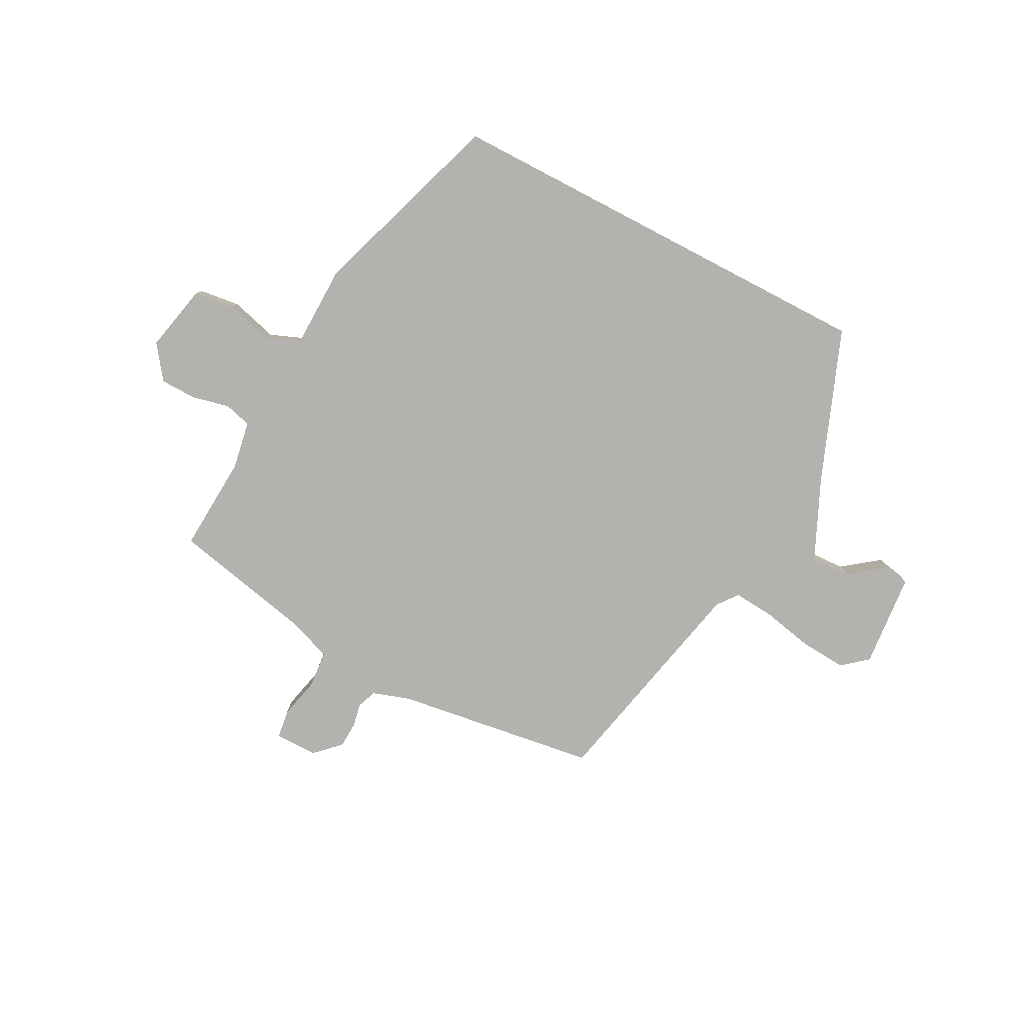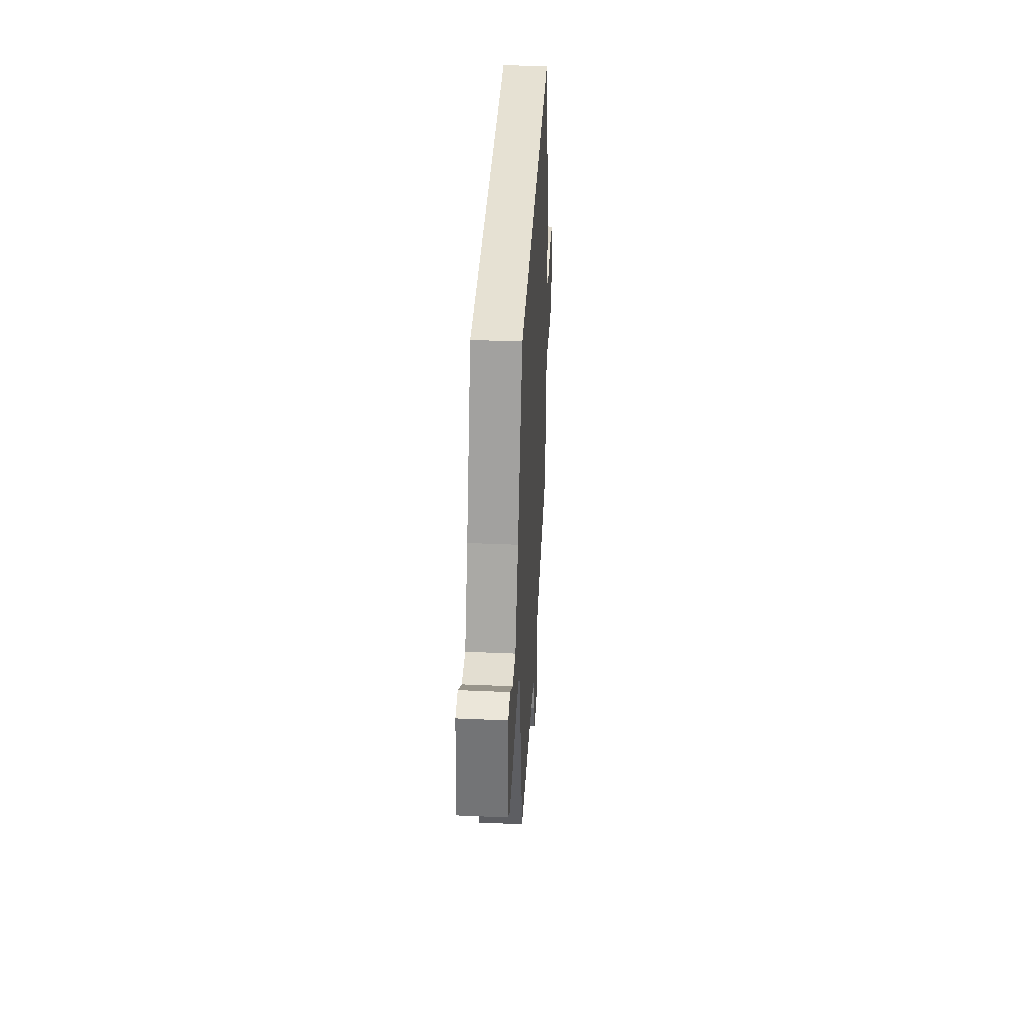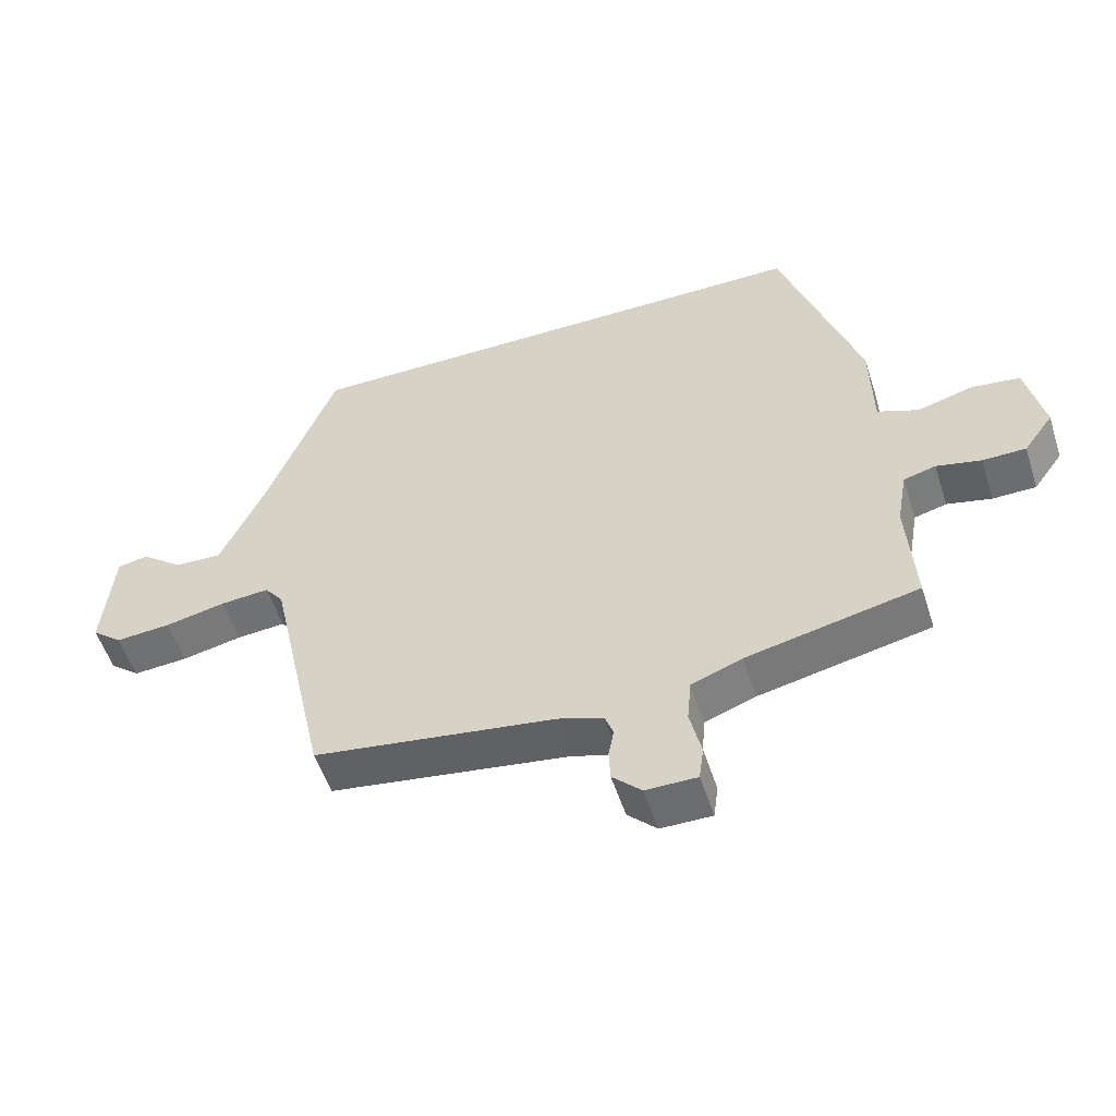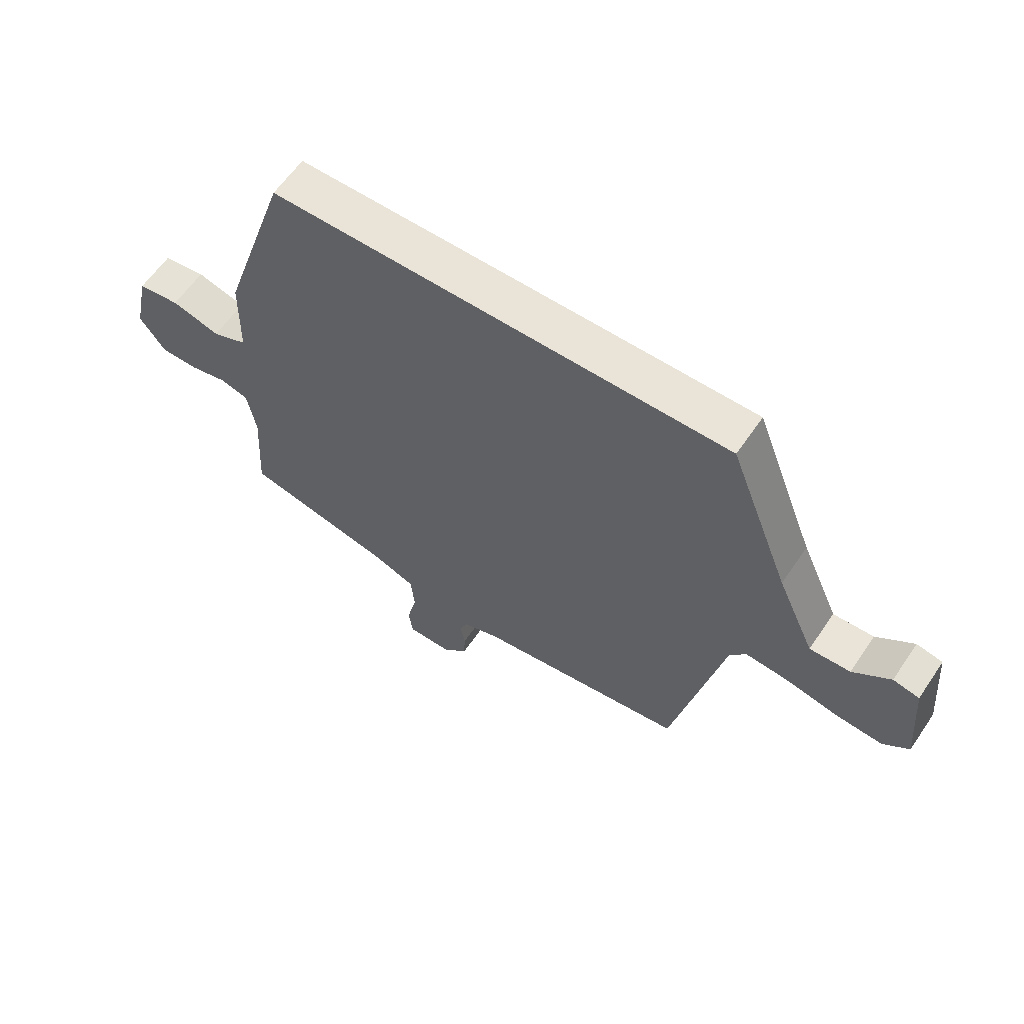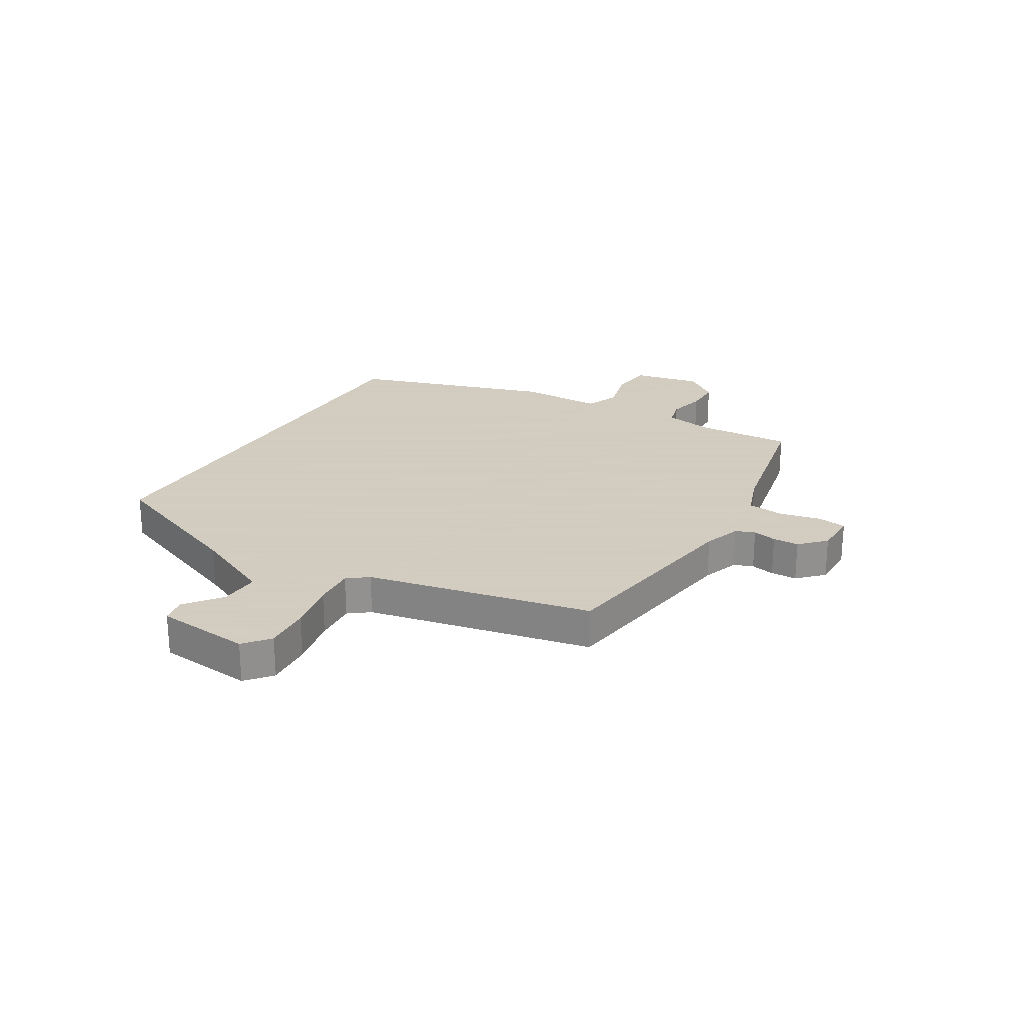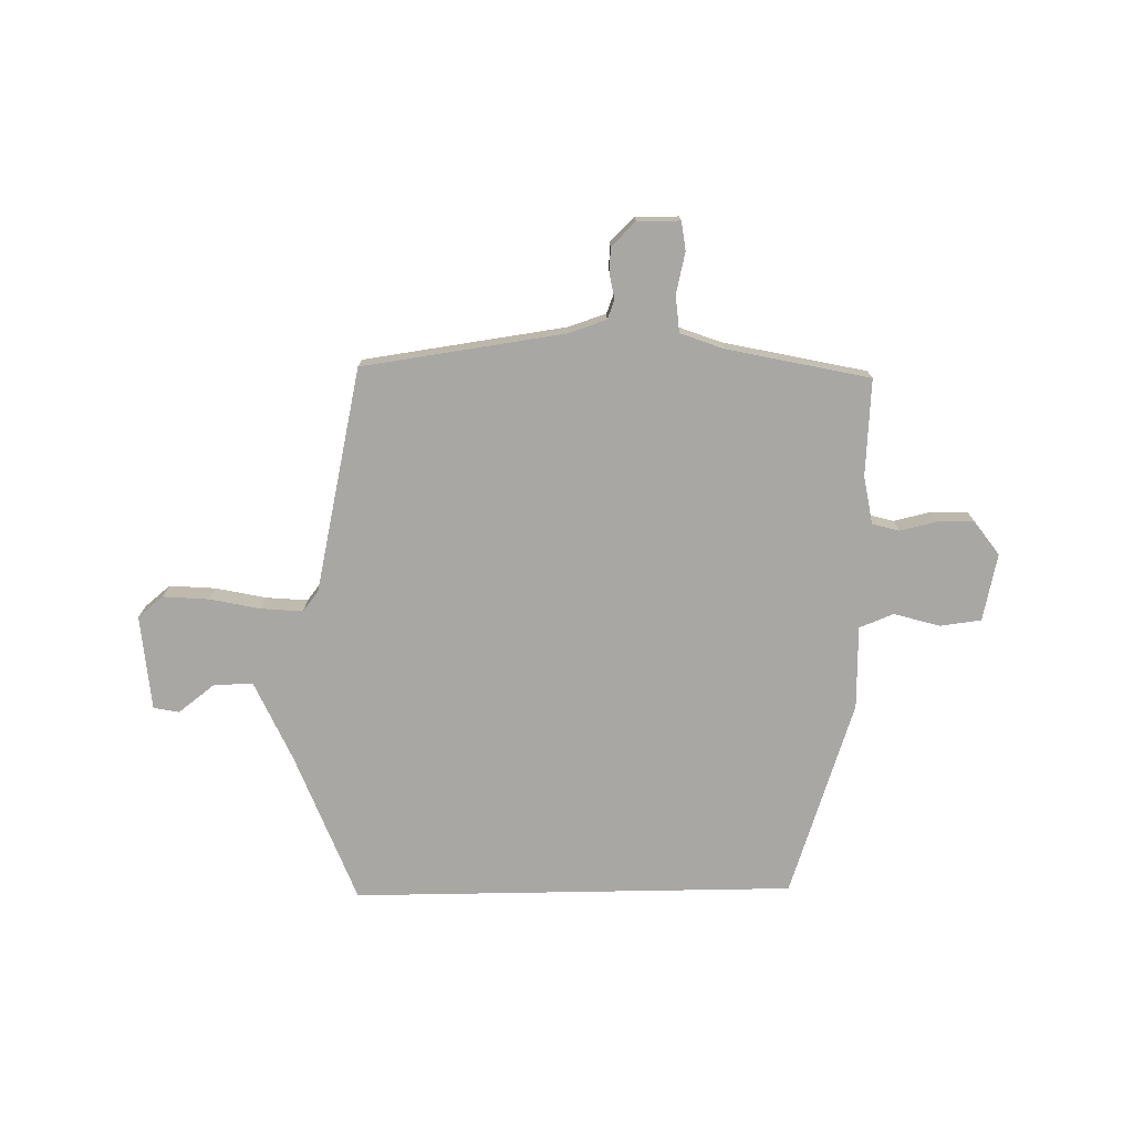
<metadata>
{"format":"obj","ext":"obj","renderer":"f3d","projection":"perspective","resolution":1024,"background":"white","views":[{"elev":-79.8,"azim":-27.6,"up":"+Y"},{"elev":38.6,"azim":93.1,"up":"+Z"},{"elev":-53.7,"azim":-162.2,"up":"+Z"},{"elev":60.8,"azim":34.1,"up":"+Z"},{"elev":24.3,"azim":121.3,"up":"+Y"},{"elev":-74.7,"azim":-179.0,"up":"+Y"}]}
</metadata>
<code>
v -0.496 0.07 -0.438
v -0.485 0.07 -0.267
v -0.5 0.07 -0.182
v -0.548 0.07 -0.169
v -0.614 0.07 -0.184
v -0.678 0.07 -0.183
v -0.722 0.07 -0.123
v -0.696 0.07 -0.004
v -0.624 0.07 0.005
v -0.541 0.07 -0.018
v -0.481 0.07 0.006
v -0.478 0.07 0.153
v -0.362 0.07 0.5
v 0.422 0.07 0.5
v 0.526 0.07 0.233
v 0.591 0.07 0.09
v 0.661 0.07 0.093
v 0.725 0.07 0.142
v 0.77 0.07 0.133
v 0.785 0.07 -0.035
v 0.74 0.07 -0.072
v 0.658 0.07 -0.066
v 0.568 0.07 -0.047
v 0.495 0.07 -0.041
v 0.467 0.07 -0.077
v 0.38 0.07 -0.473
v 0.021 0.07 -0.524
v -0.045 0.07 -0.546
v -0.058 0.07 -0.58
v -0.05 0.07 -0.622
v -0.052 0.07 -0.668
v -0.095 0.07 -0.71
v -0.171 0.07 -0.71
v -0.178 0.07 -0.659
v -0.161 0.07 -0.586
v -0.167 0.07 -0.521
v -0.242 0.07 -0.493
v -0.496 0 -0.438
v -0.485 0 -0.267
v -0.5 0 -0.182
v -0.548 0 -0.169
v -0.614 0 -0.184
v -0.678 0 -0.183
v -0.722 0 -0.123
v -0.696 0 -0.004
v -0.624 0 0.005
v -0.541 0 -0.018
v -0.481 0 0.006
v -0.478 0 0.153
v -0.362 0 0.5
v 0.422 0 0.5
v 0.526 0 0.233
v 0.591 0 0.09
v 0.661 0 0.093
v 0.725 0 0.142
v 0.77 0 0.133
v 0.785 0 -0.035
v 0.74 0 -0.072
v 0.658 0 -0.066
v 0.568 0 -0.047
v 0.495 0 -0.041
v 0.467 0 -0.077
v 0.38 0 -0.473
v 0.021 0 -0.524
v -0.045 0 -0.546
v -0.058 0 -0.58
v -0.05 0 -0.622
v -0.052 0 -0.668
v -0.095 0 -0.71
v -0.171 0 -0.71
v -0.178 0 -0.659
v -0.161 0 -0.586
v -0.167 0 -0.521
v -0.242 0 -0.493
f 32 33 34 35
f 32 35 36
f 29 30 31 32
f 29 32 36
f 28 29 36
f 27 28 36 37
f 25 26 27 37
f 20 21 22 23
f 20 23 24
f 17 18 19 20
f 16 17 20 24
f 15 16 24 25
f 11 12 13 14
f 11 14 15 25
f 7 8 9 10
f 4 5 6 7
f 4 7 10 11
f 25 37 1 2
f 3 4 11 25
f 2 3 25
f 72 71 70 69
f 73 72 69
f 69 68 67 66
f 73 69 66
f 73 66 65
f 74 73 65 64
f 74 64 63 62
f 60 59 58 57
f 61 60 57
f 57 56 55 54
f 61 57 54 53
f 62 61 53 52
f 51 50 49 48
f 62 52 51 48
f 47 46 45 44
f 44 43 42 41
f 48 47 44 41
f 39 38 74 62
f 62 48 41 40
f 62 40 39
f 1 38 39 2
f 2 39 40 3
f 3 40 41 4
f 4 41 42 5
f 5 42 43 6
f 6 43 44 7
f 7 44 45 8
f 8 45 46 9
f 9 46 47 10
f 10 47 48 11
f 11 48 49 12
f 12 49 50 13
f 13 50 51 14
f 14 51 52 15
f 15 52 53 16
f 16 53 54 17
f 17 54 55 18
f 18 55 56 19
f 19 56 57 20
f 20 57 58 21
f 21 58 59 22
f 22 59 60 23
f 23 60 61 24
f 24 61 62 25
f 25 62 63 26
f 26 63 64 27
f 27 64 65 28
f 28 65 66 29
f 29 66 67 30
f 30 67 68 31
f 31 68 69 32
f 32 69 70 33
f 33 70 71 34
f 34 71 72 35
f 35 72 73 36
f 36 73 74 37
f 37 74 38 1

</code>
